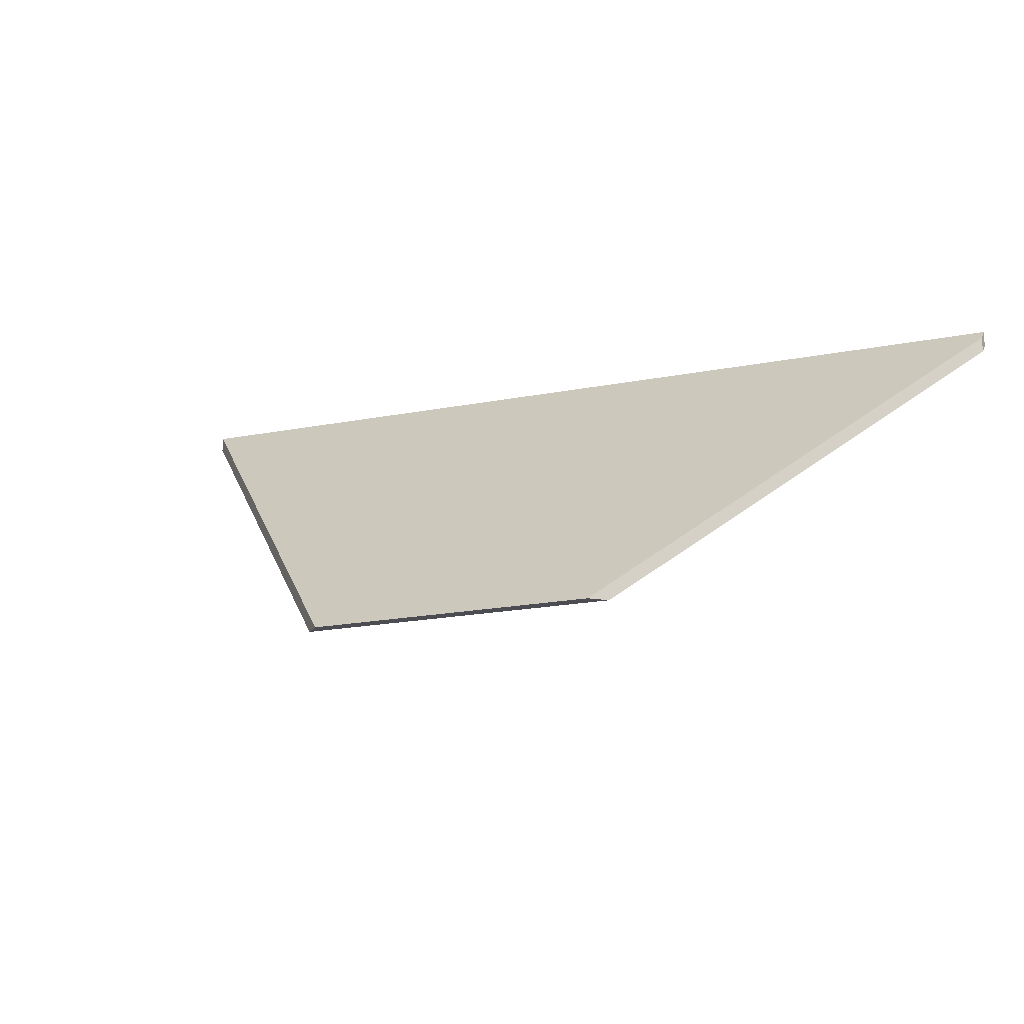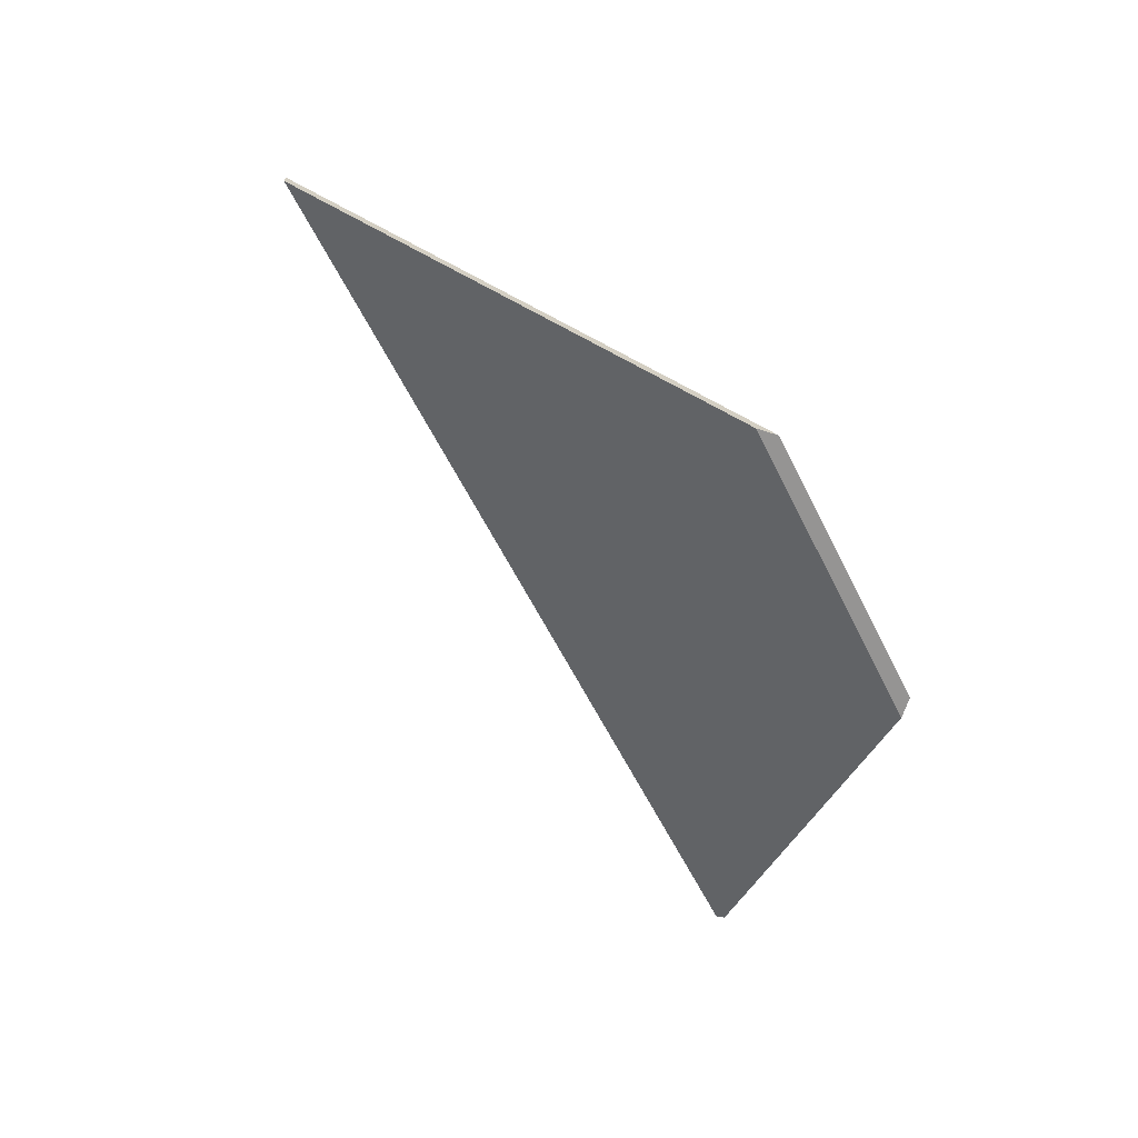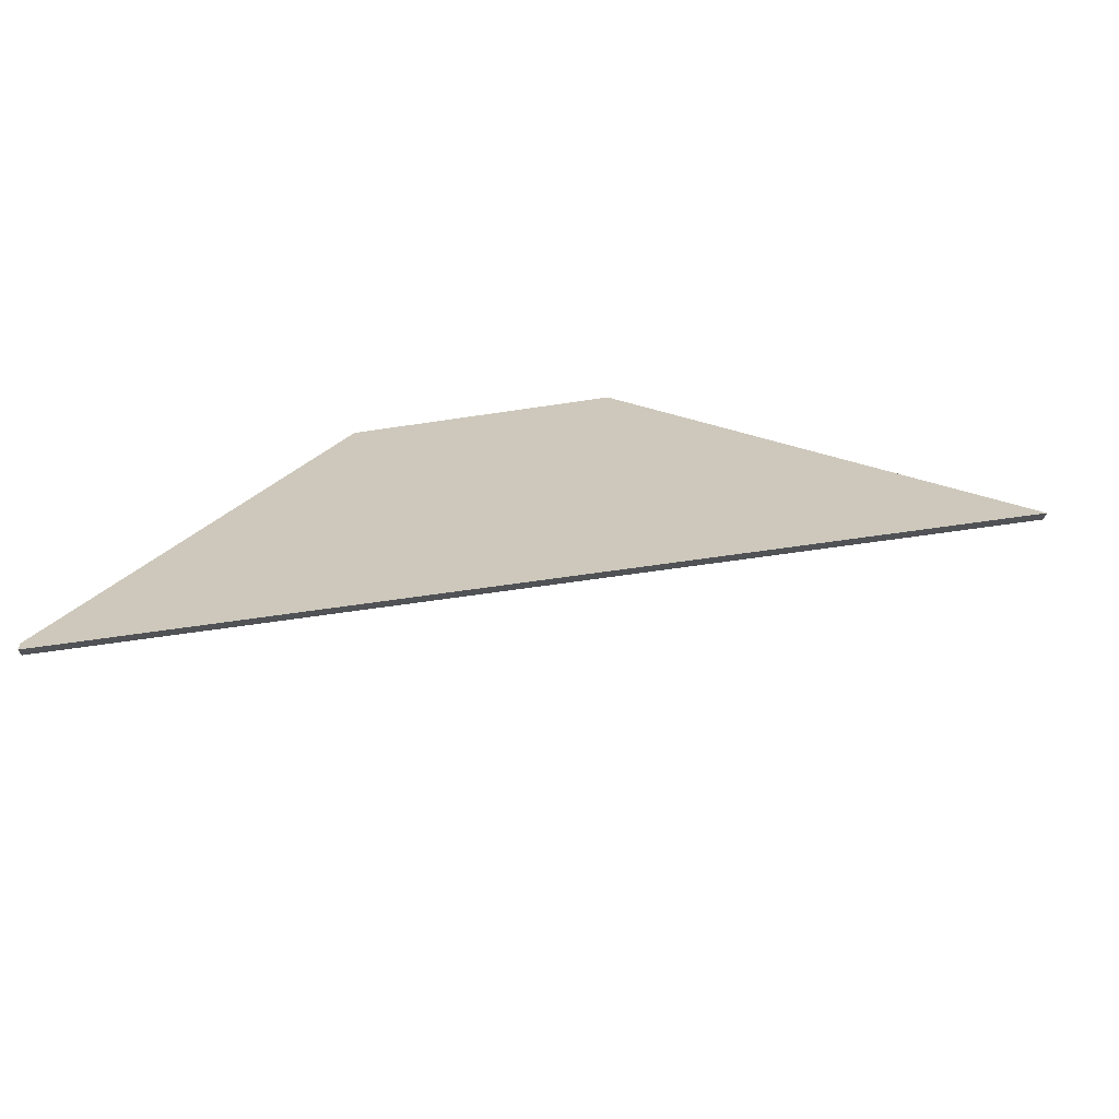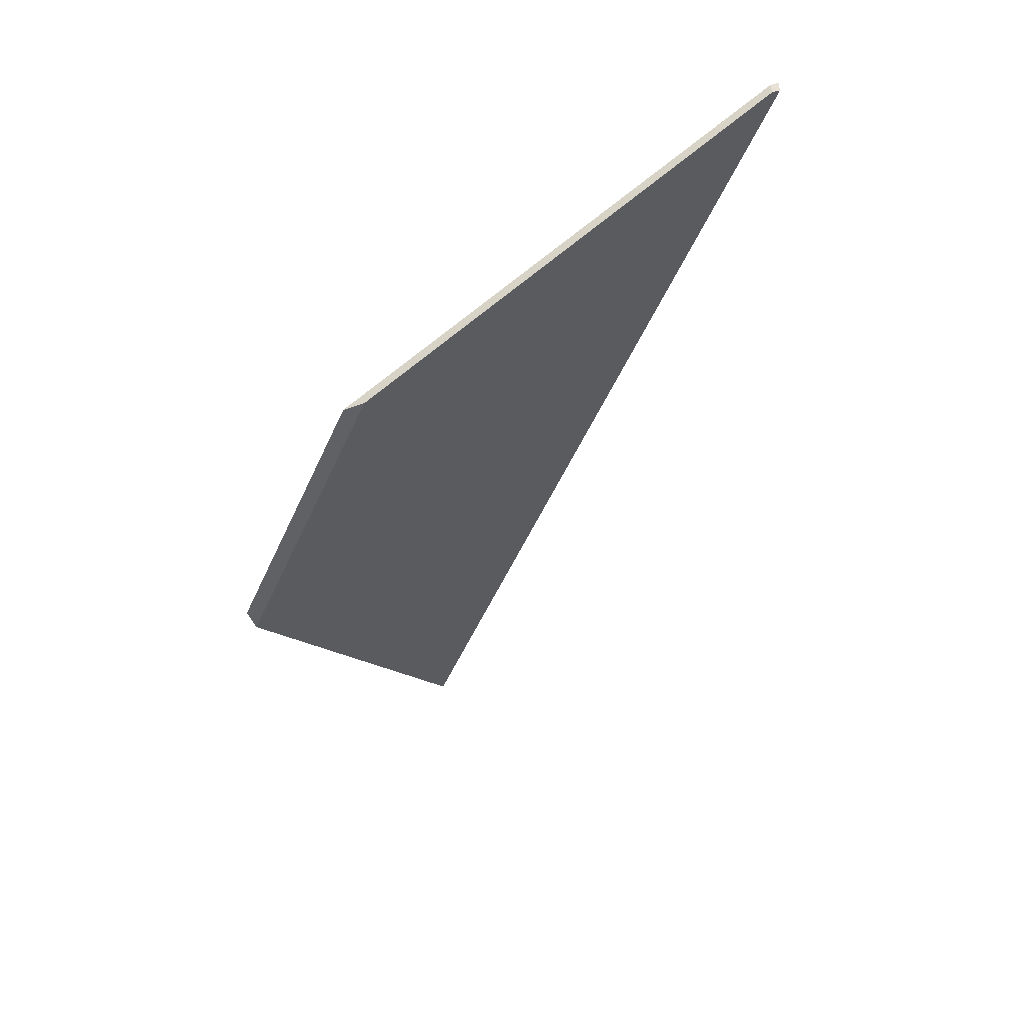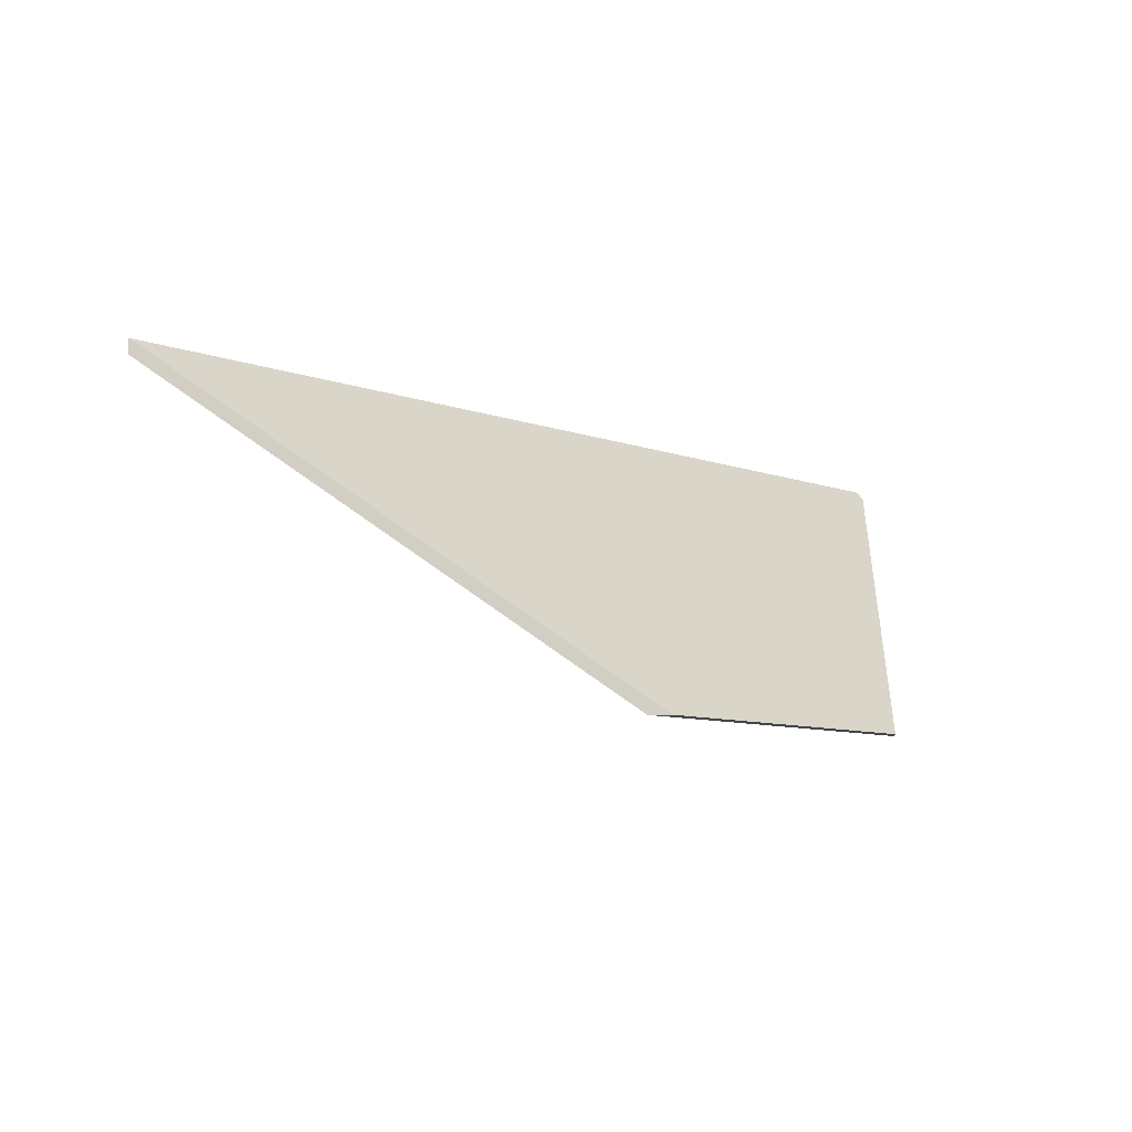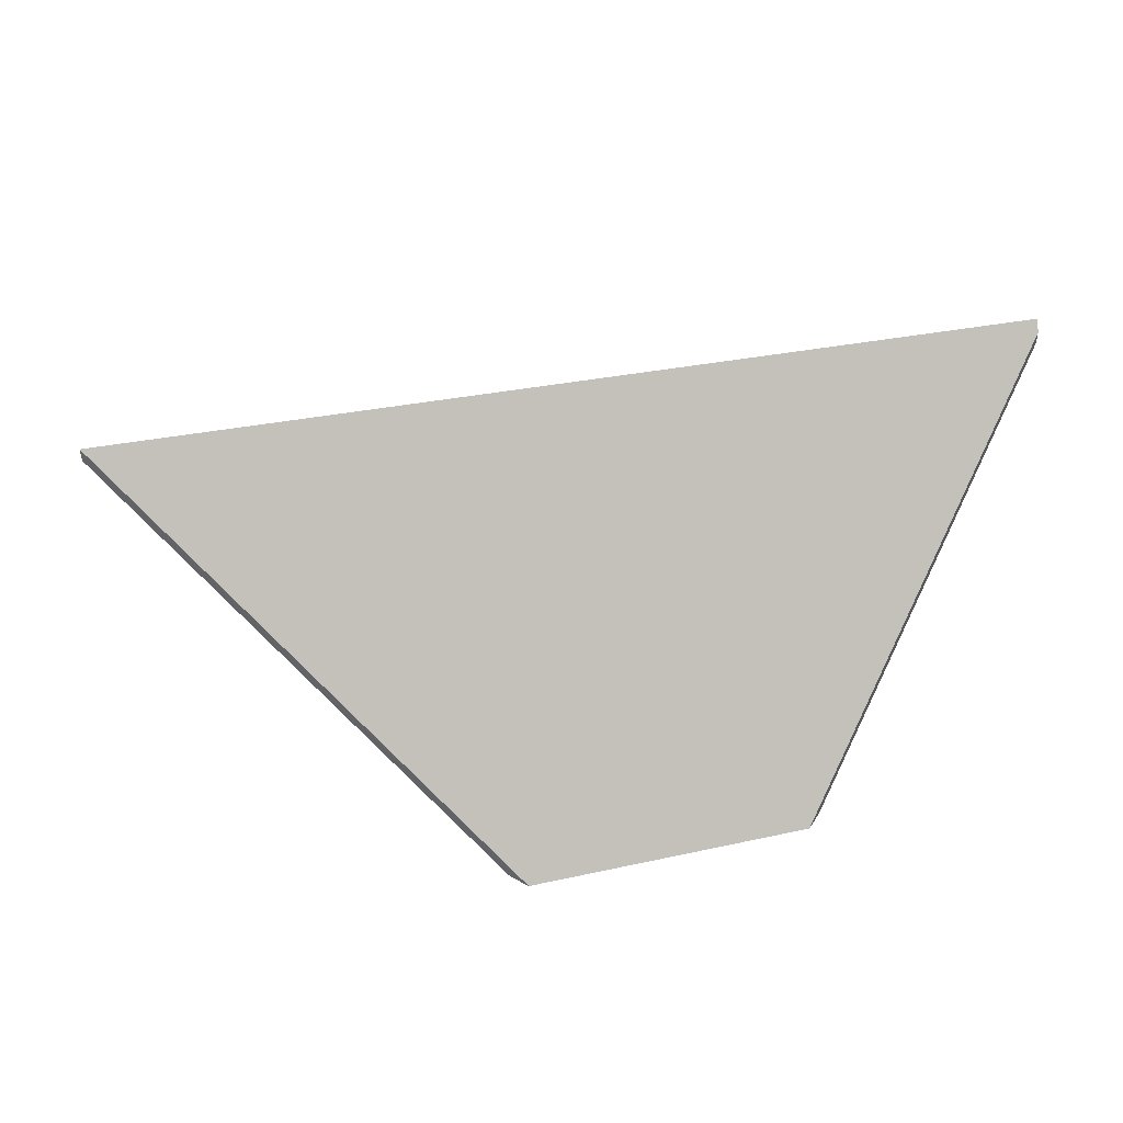
<metadata>
{"format":"obj","ext":"obj","renderer":"f3d","projection":"perspective","resolution":1024,"background":"white","views":[{"elev":-16.3,"azim":48.3,"up":"+Y"},{"elev":-67.1,"azim":-39.2,"up":"+Y"},{"elev":68.2,"azim":-165.1,"up":"+Y"},{"elev":-48.9,"azim":90.4,"up":"+Y"},{"elev":-9.7,"azim":-16.3,"up":"+Y"},{"elev":48.2,"azim":10.1,"up":"+Y"}]}
</metadata>
<code>
v 1.115 0.02315 0.9803
v 1.116 0.02148 0.9819
v 1.089 -0.03067 1.051
v 1.039 -0.03067 1.073
v 0.9636 0.02661 1.043
v 0.9636 0.02924 1.043
v 0.9636 0.02661 1.043
v 1.039 -0.03067 1.073
v 1.042 -0.03067 1.074
v 1.042 -0.03067 1.074
v 1.039 -0.03067 1.073
v 1.089 -0.03067 1.051
v 1.088 -0.03067 1.054
v 1.088 -0.03067 1.054
v 1.089 -0.03067 1.051
v 1.116 0.02148 0.9819
v 1.116 0.02411 0.9819
v 1.116 0.02411 0.9819
v 1.116 0.02148 0.9819
v 1.115 0.02315 0.9803
v 1.115 0.02578 0.9803
v 1.115 0.02578 0.9803
v 1.115 0.02315 0.9803
v 0.9636 0.02661 1.043
v 0.9636 0.02924 1.043
v 0.9636 0.02924 1.043
v 1.042 -0.03067 1.074
v 1.088 -0.03067 1.054
v 1.116 0.02411 0.9819
v 1.115 0.02578 0.9803
f 1 2 3
f 1 3 4
f 1 4 5
f 6 7 8
f 6 8 9
f 10 11 12
f 10 12 13
f 14 15 16
f 14 16 17
f 18 19 20
f 18 20 21
f 22 23 24
f 22 24 25
f 26 27 28
f 26 28 29
f 26 29 30

</code>
